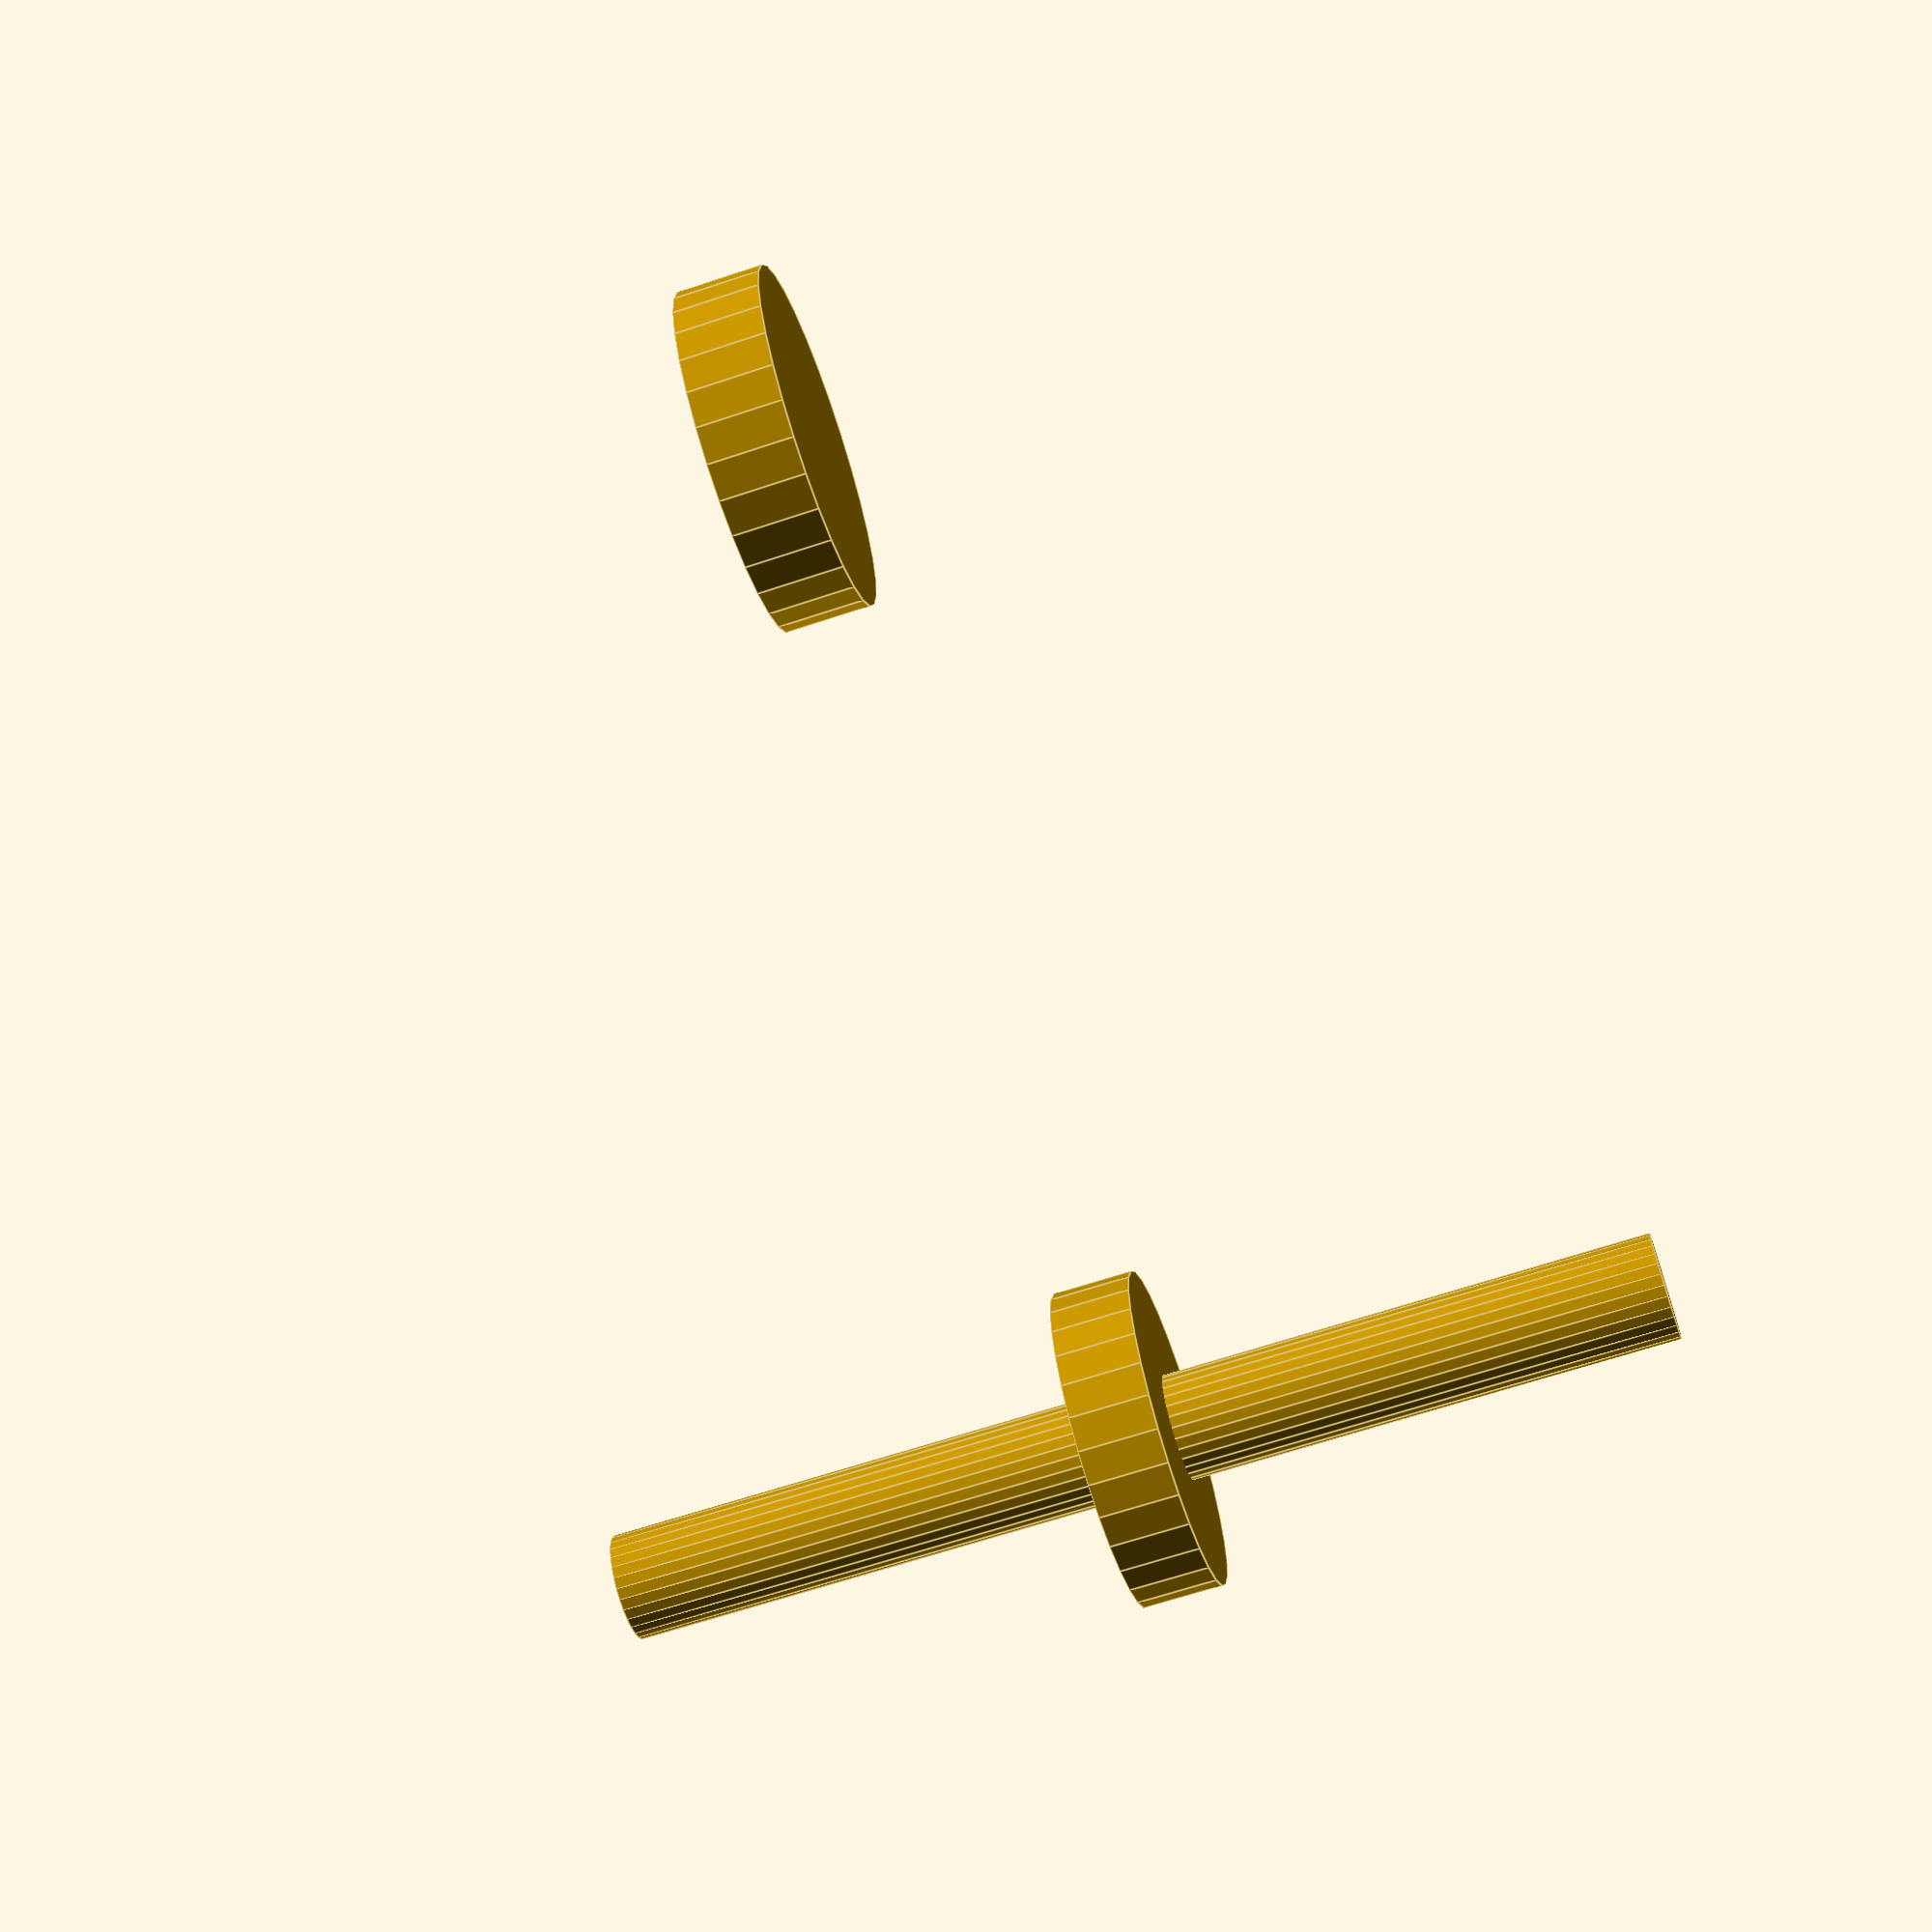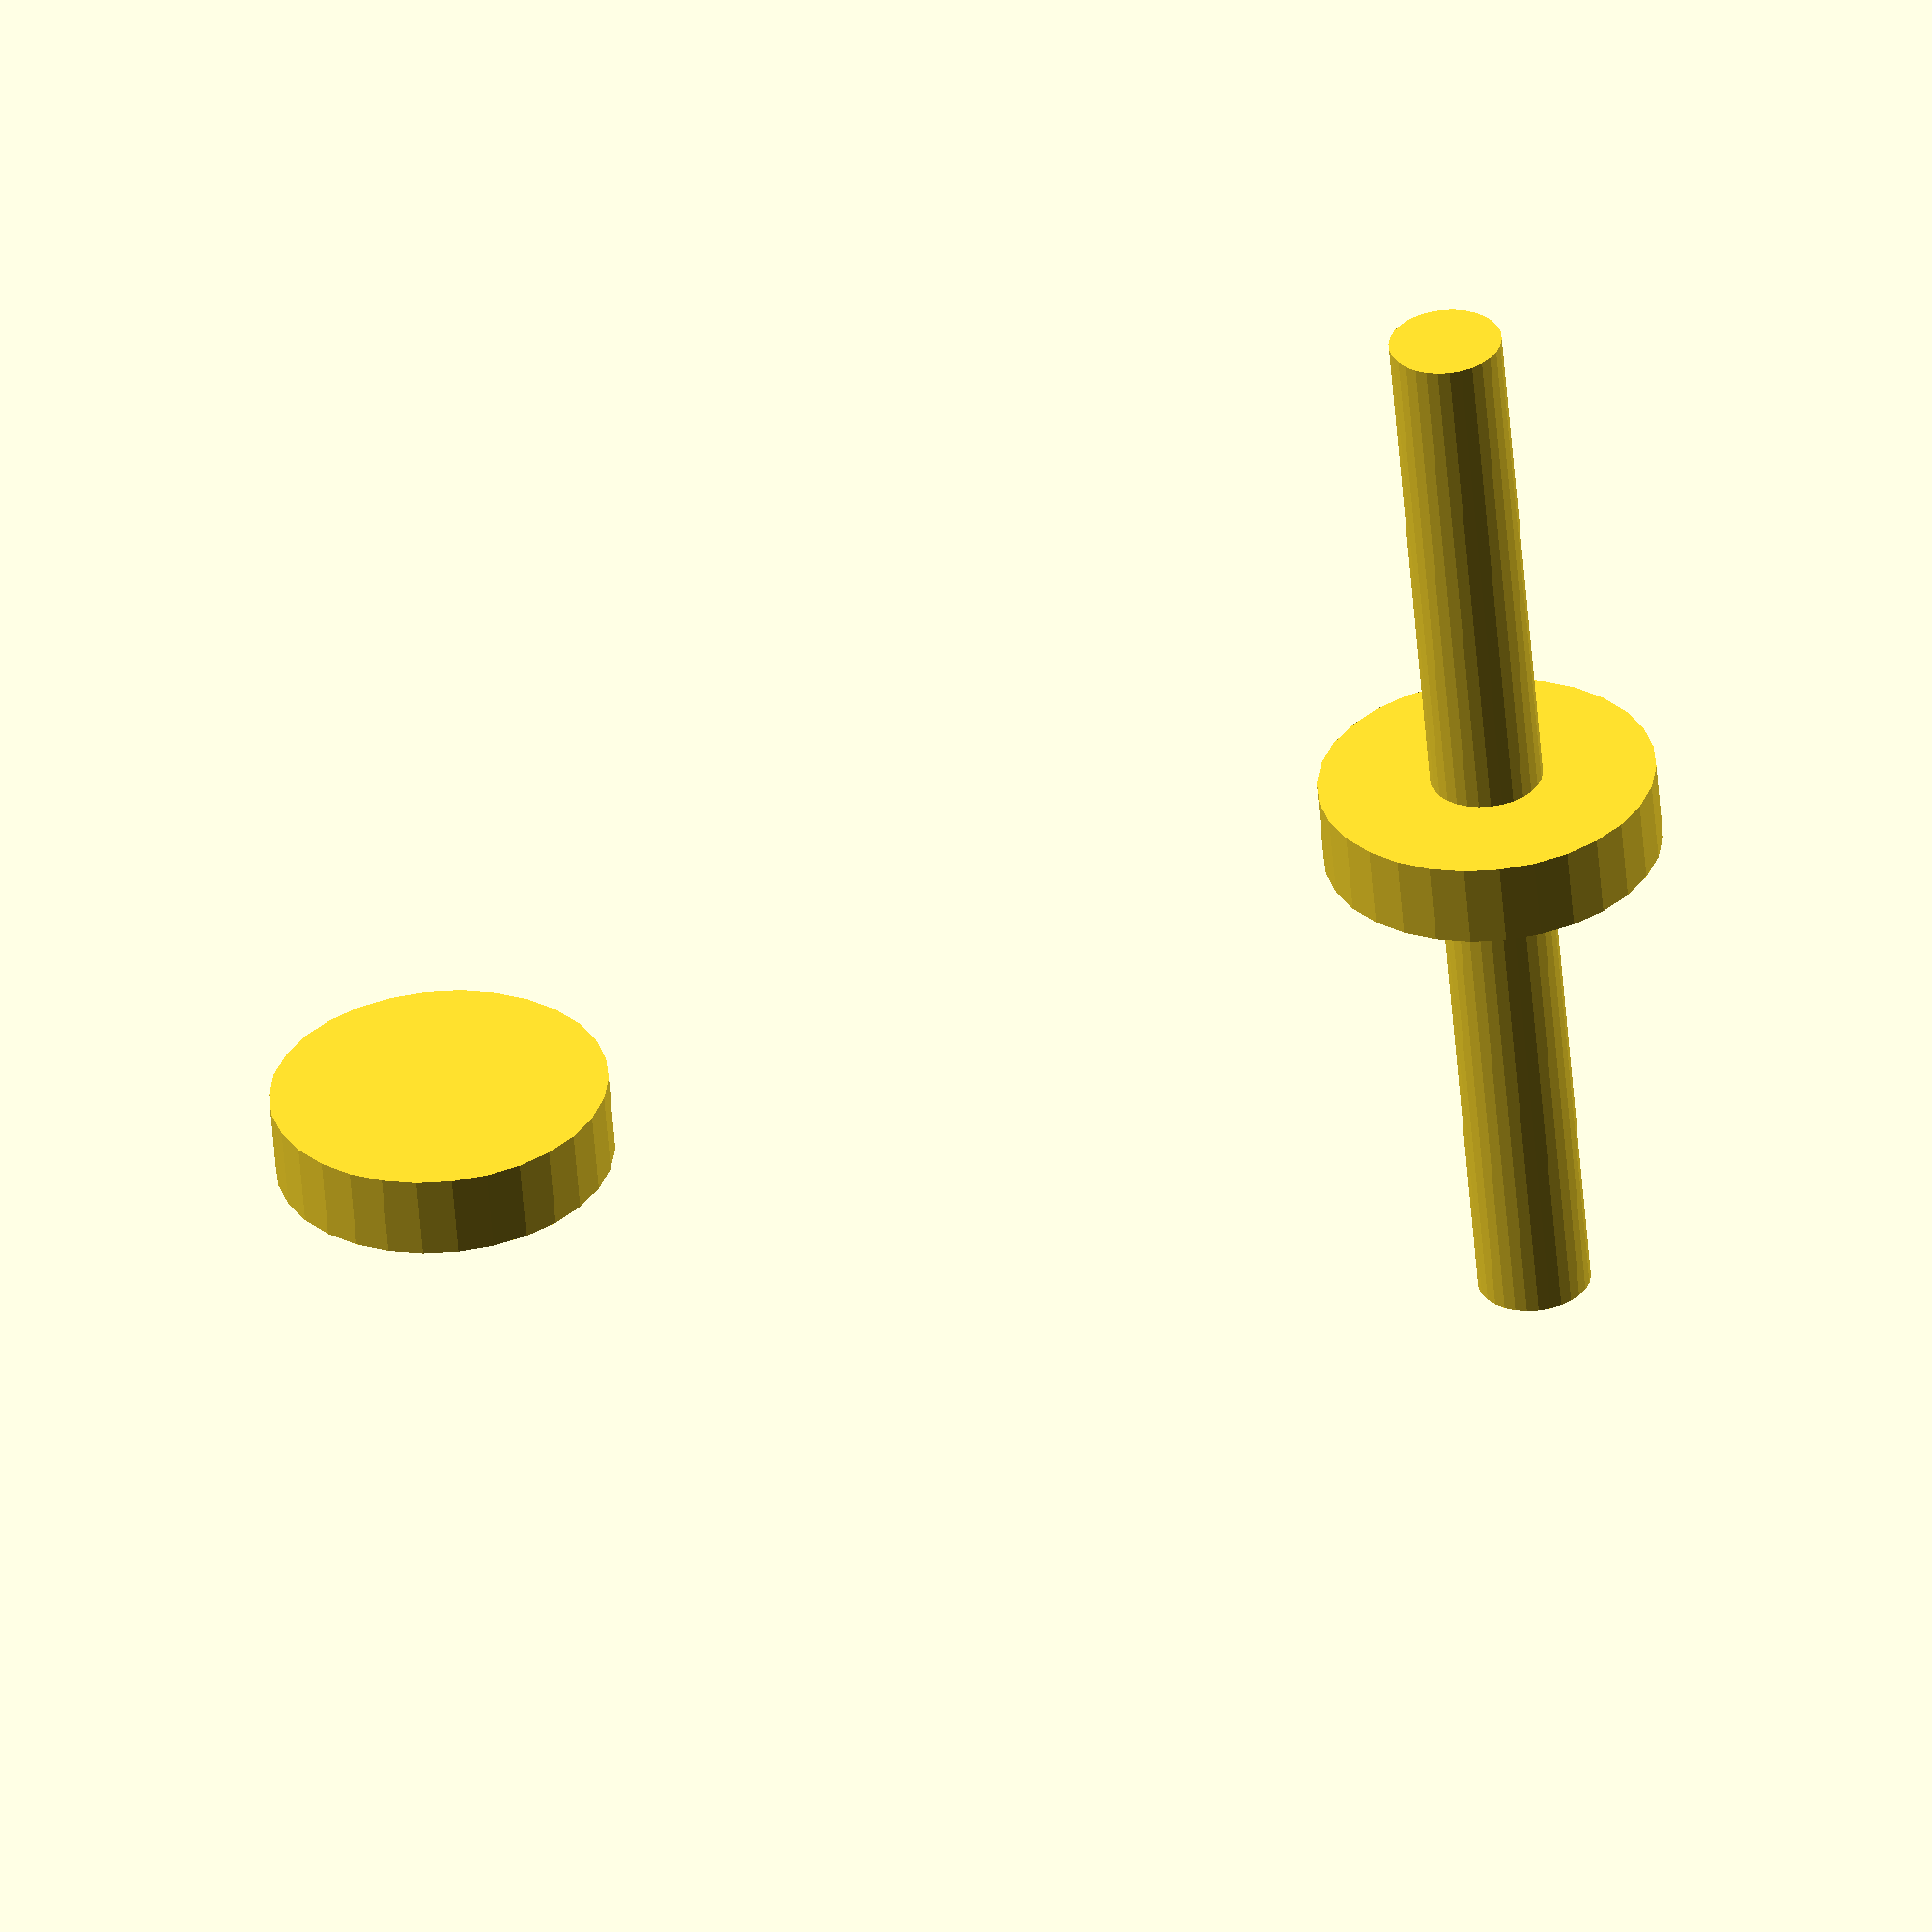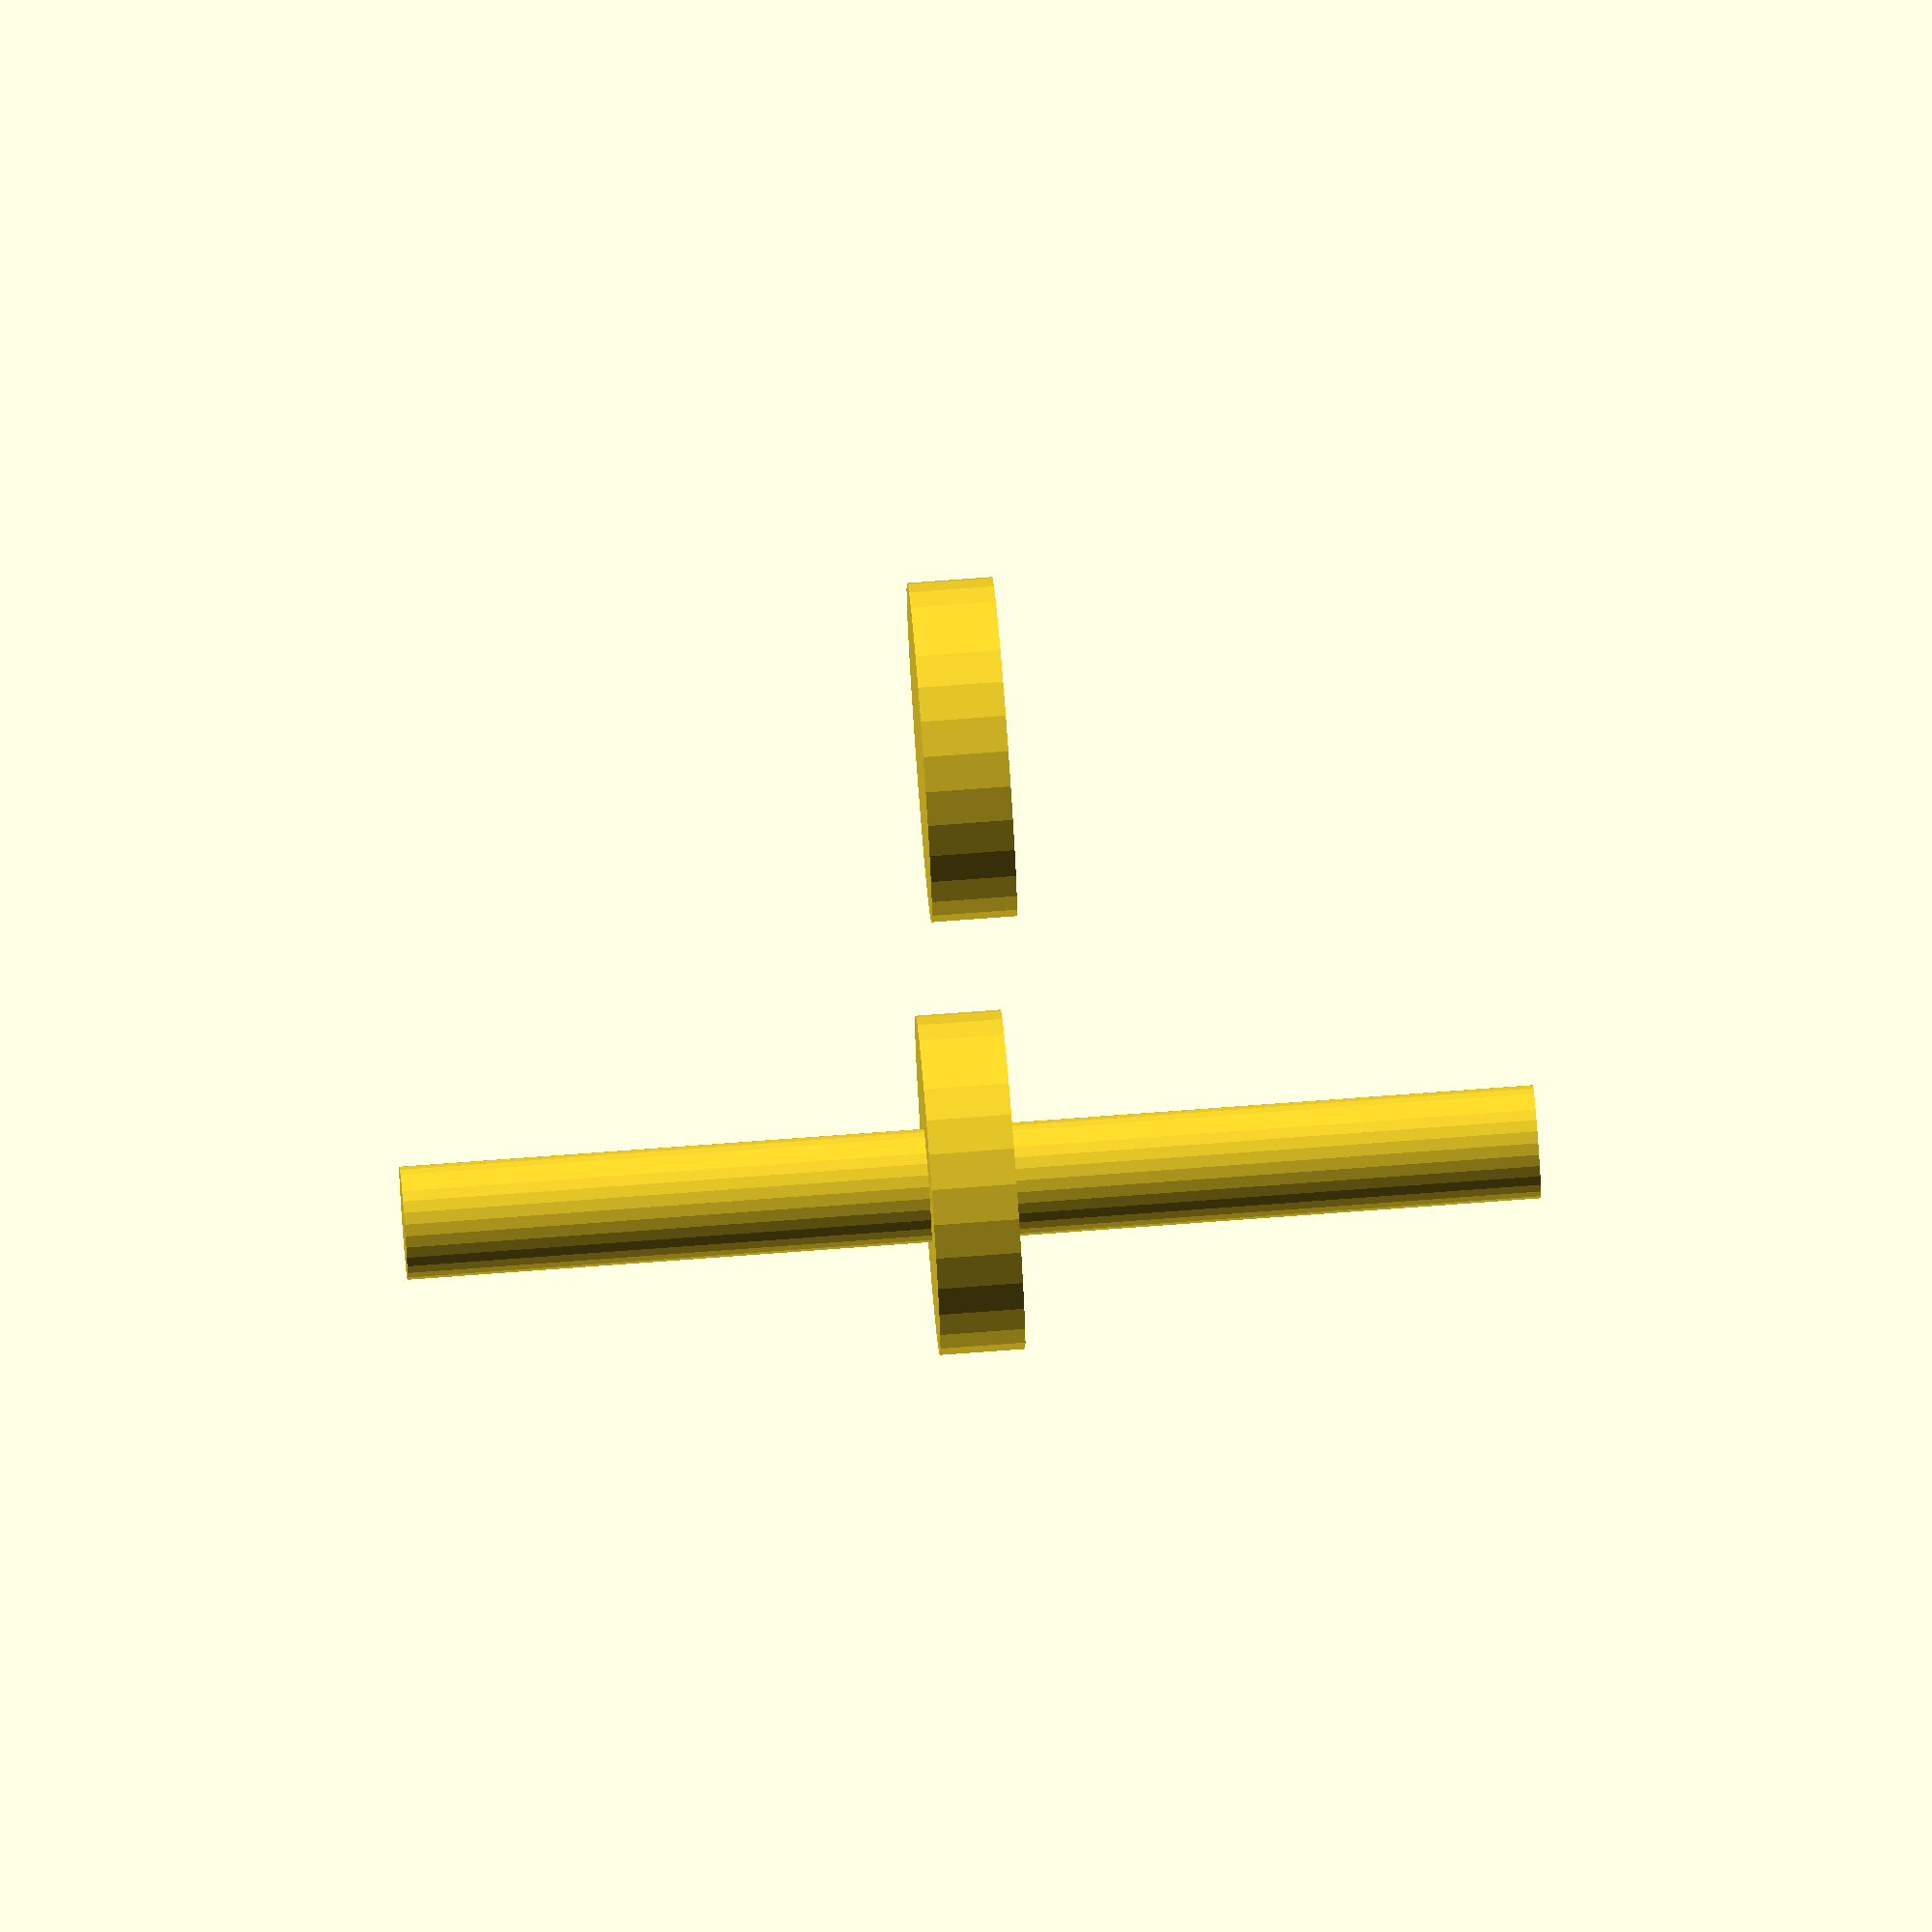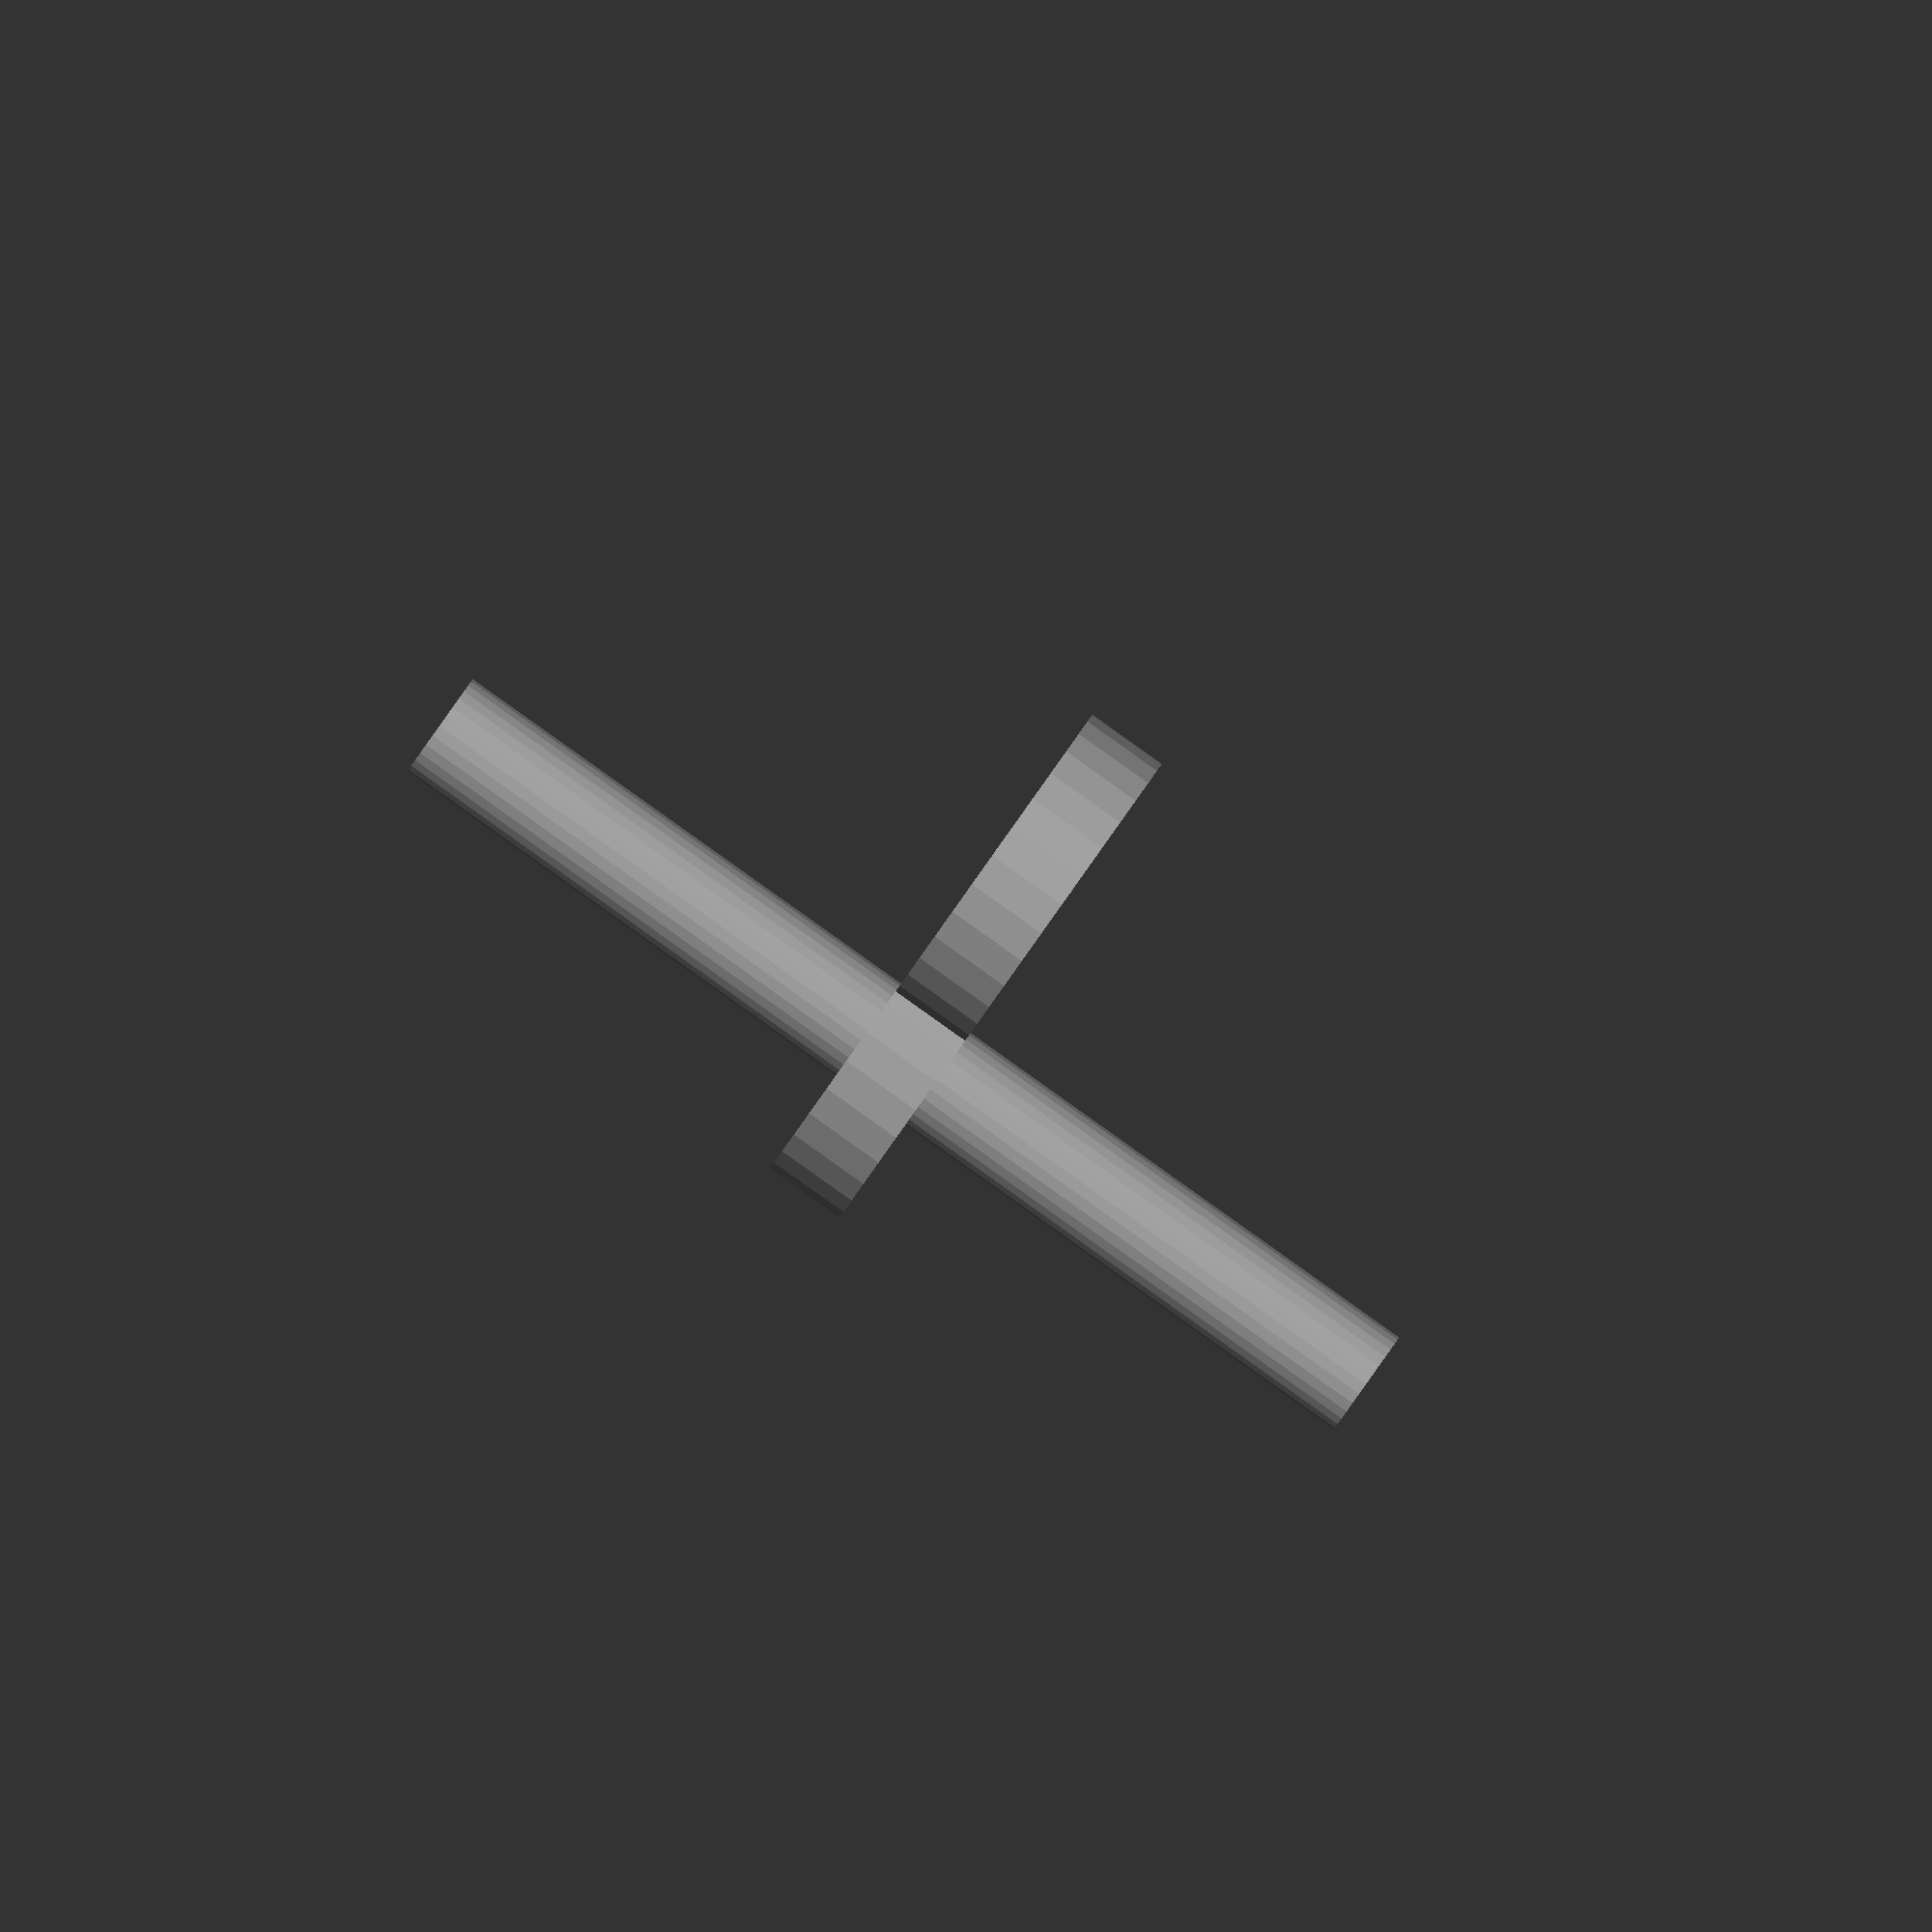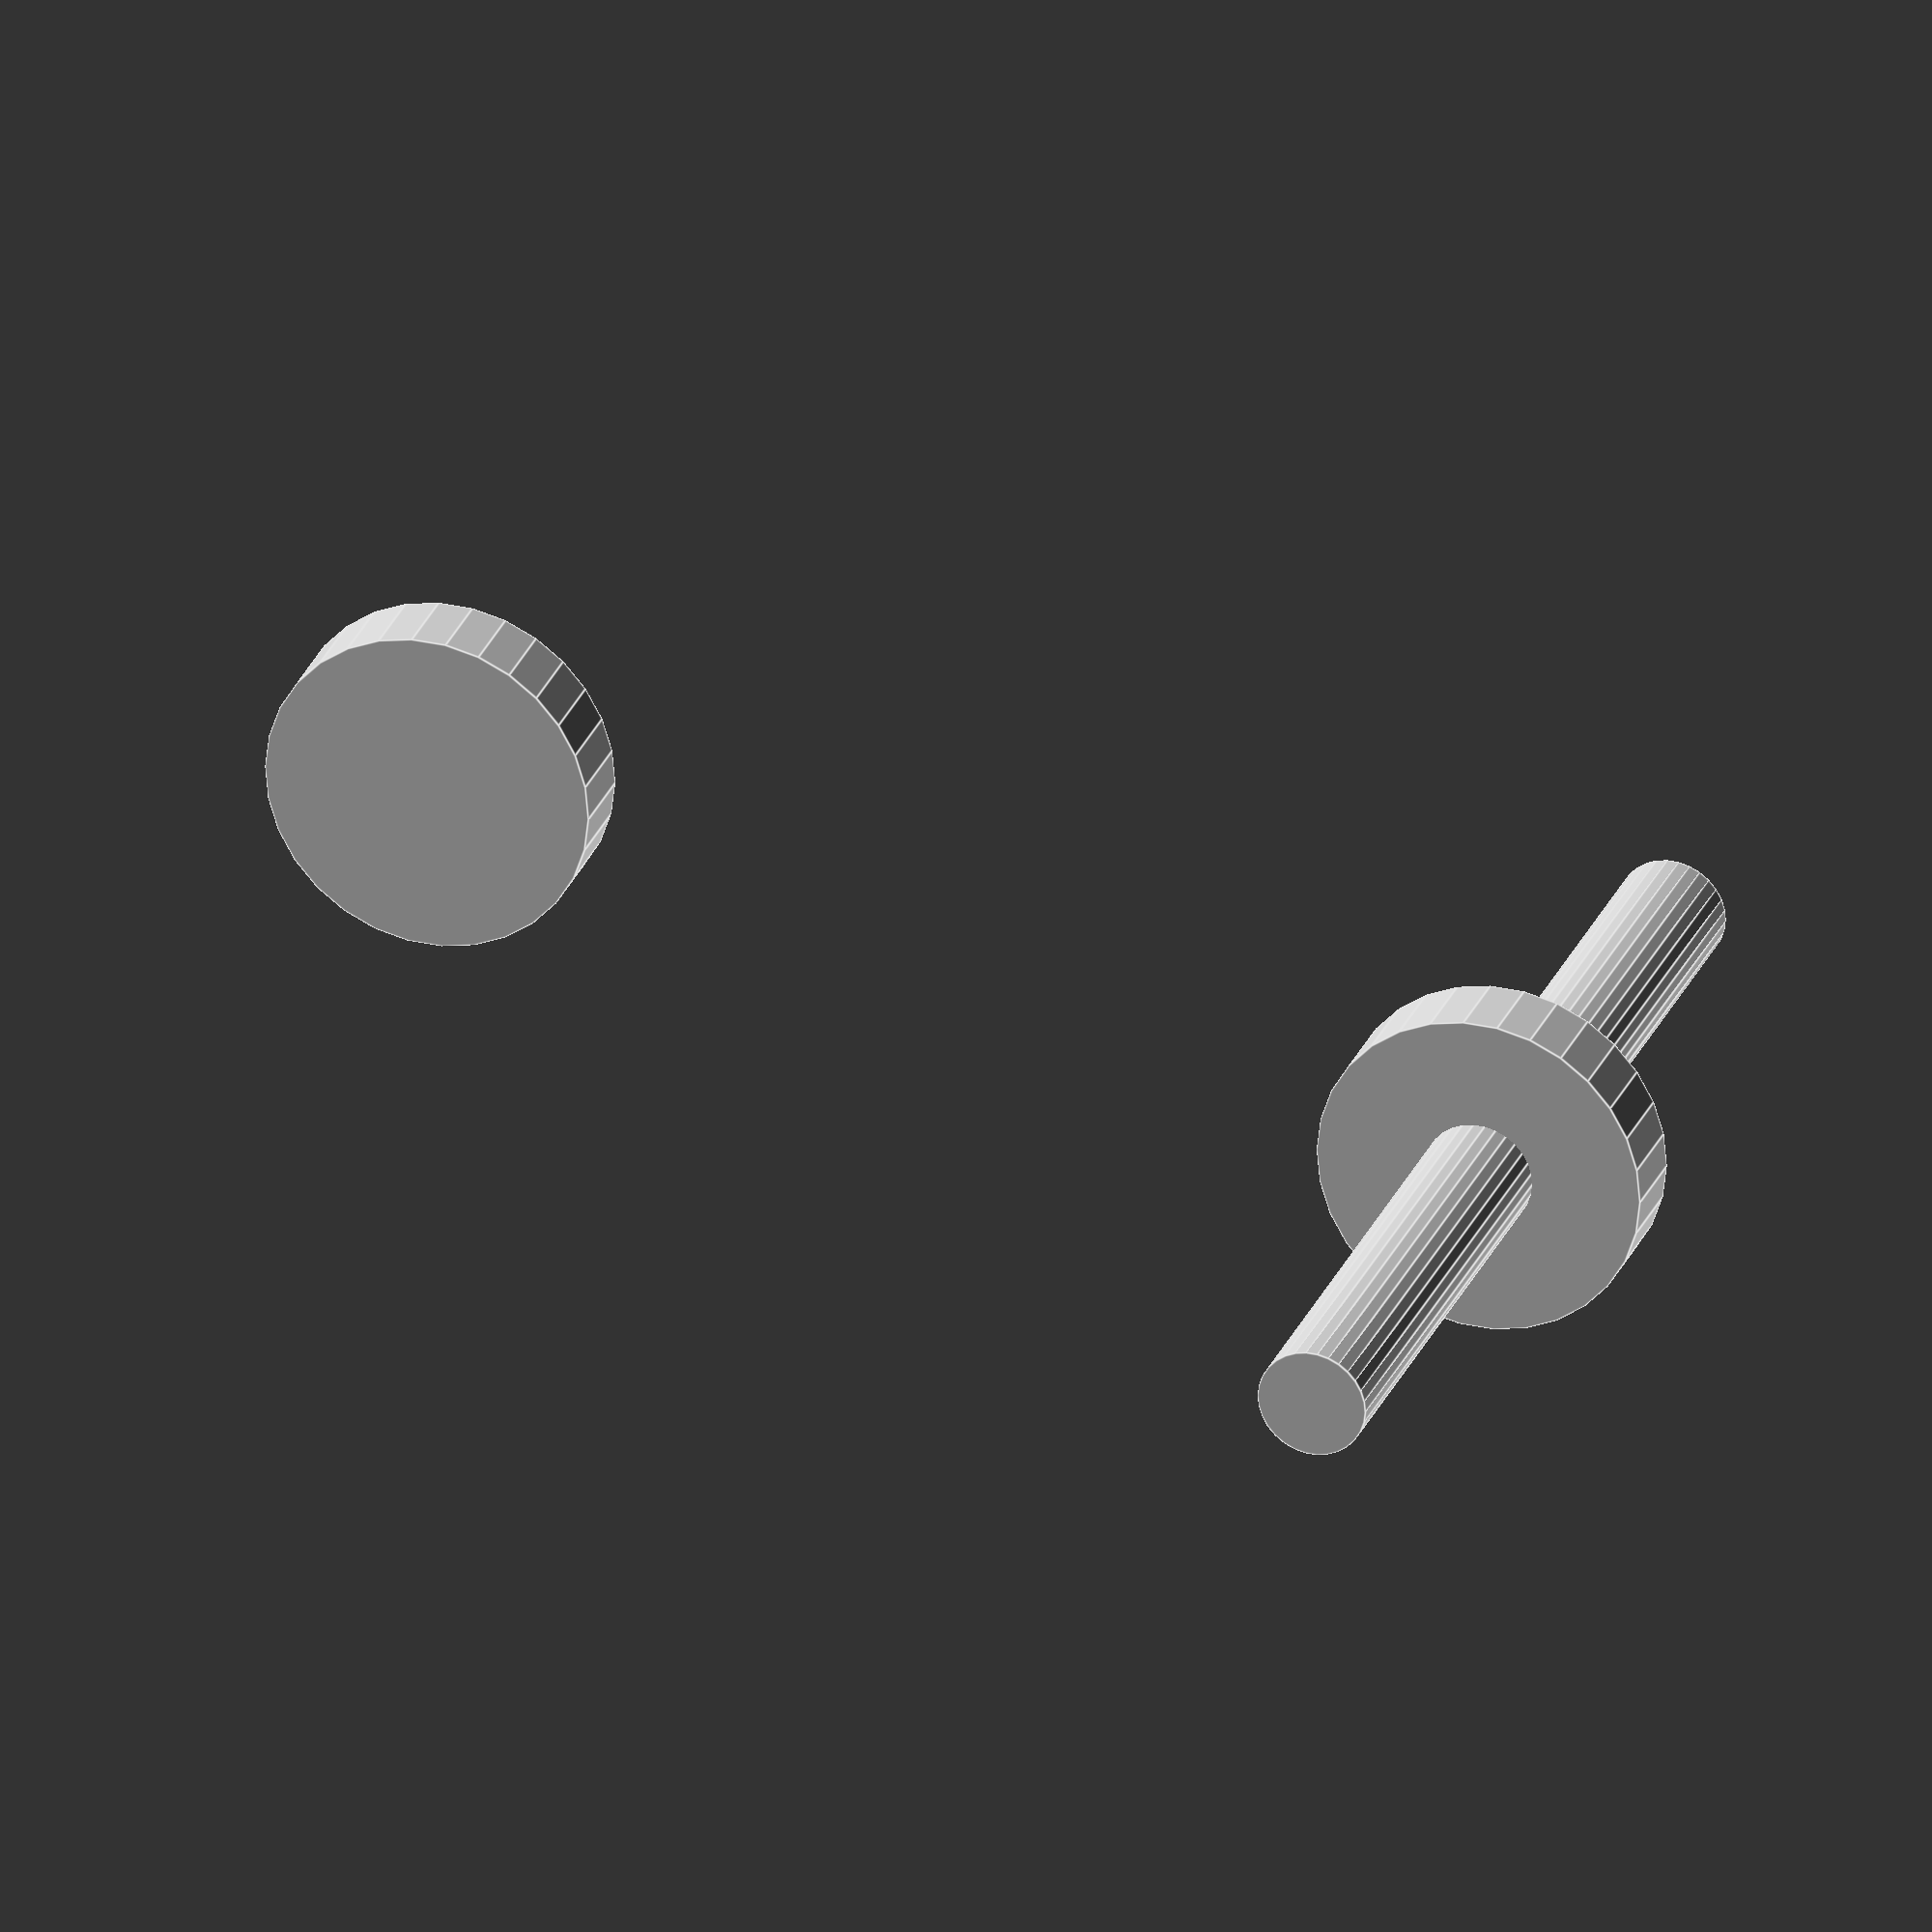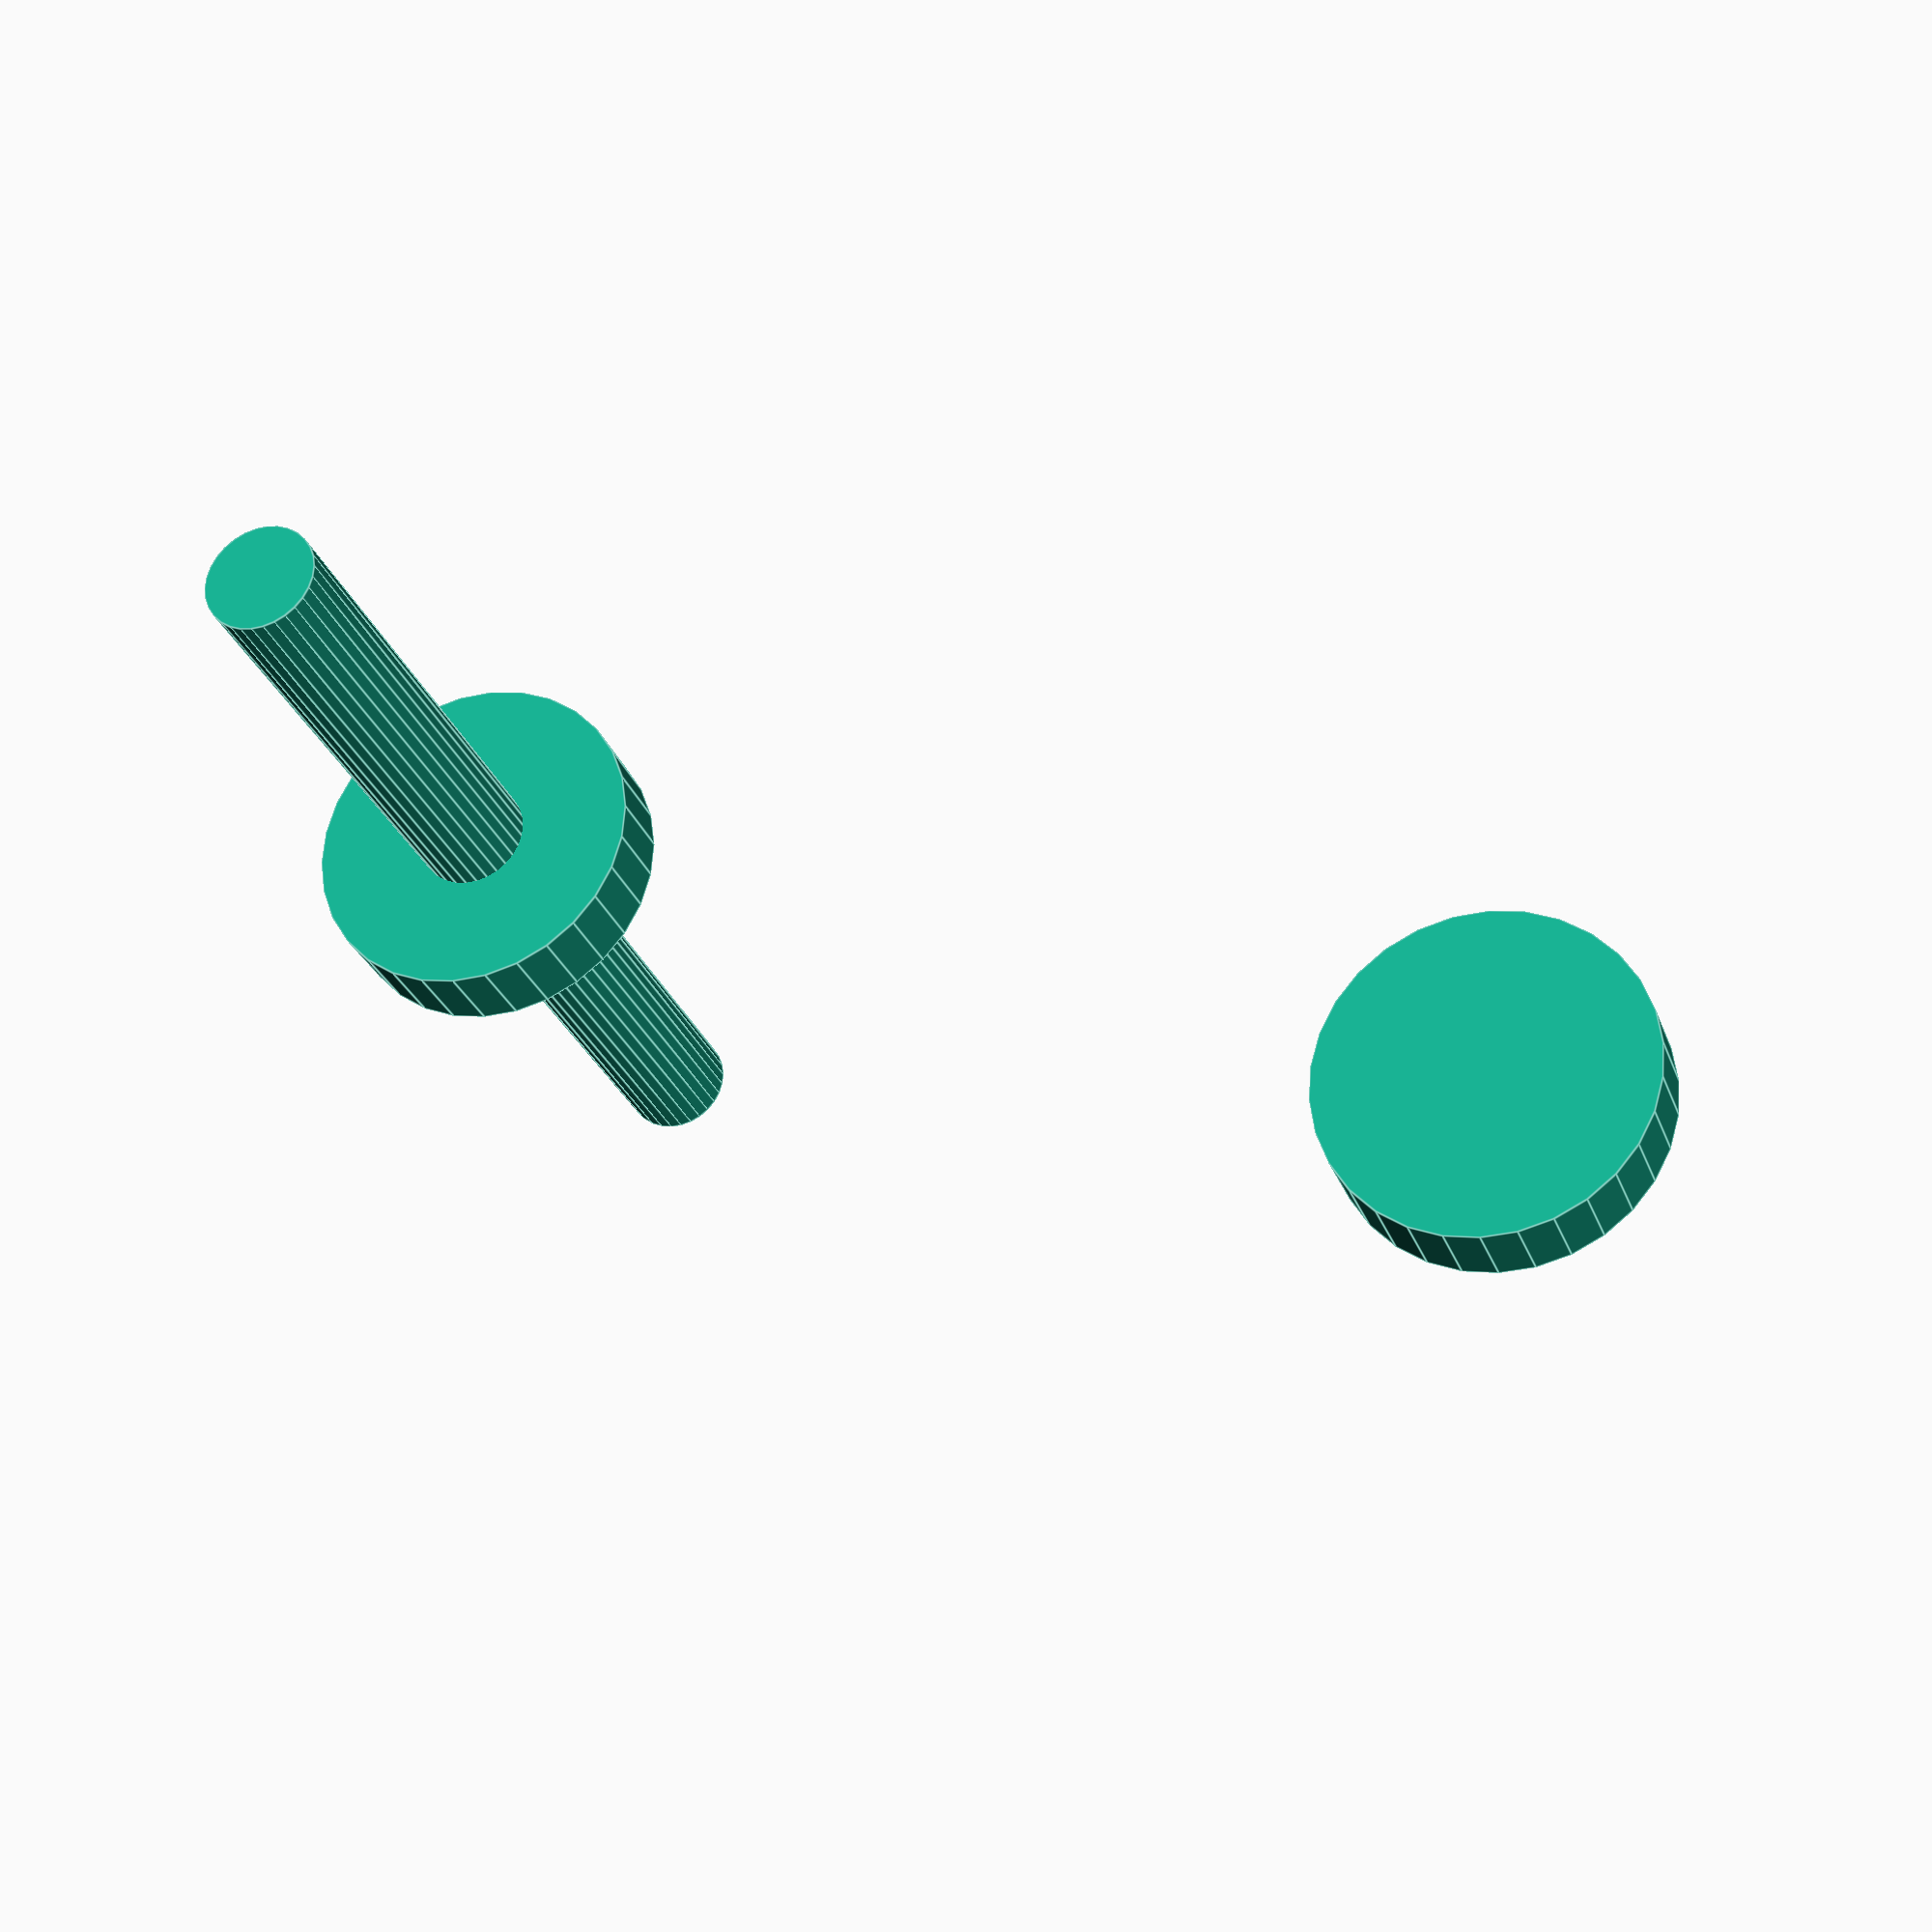
<openscad>
translate([0,0,0]) cylinder(r=30.0, h=15.0, center=true);
translate([200,0,0]) cylinder(r=30.0, h=15.0, center=true);
translate([0,0,0]) cylinder(r=10.0, h=200.0, center=true);
</openscad>
<views>
elev=245.4 azim=1.0 roll=251.4 proj=p view=edges
elev=235.8 azim=202.4 roll=355.5 proj=o view=wireframe
elev=106.8 azim=95.6 roll=274.3 proj=o view=solid
elev=270.0 azim=281.0 roll=305.4 proj=o view=solid
elev=332.8 azim=192.7 roll=18.5 proj=o view=edges
elev=27.6 azim=22.3 roll=17.4 proj=p view=edges
</views>
